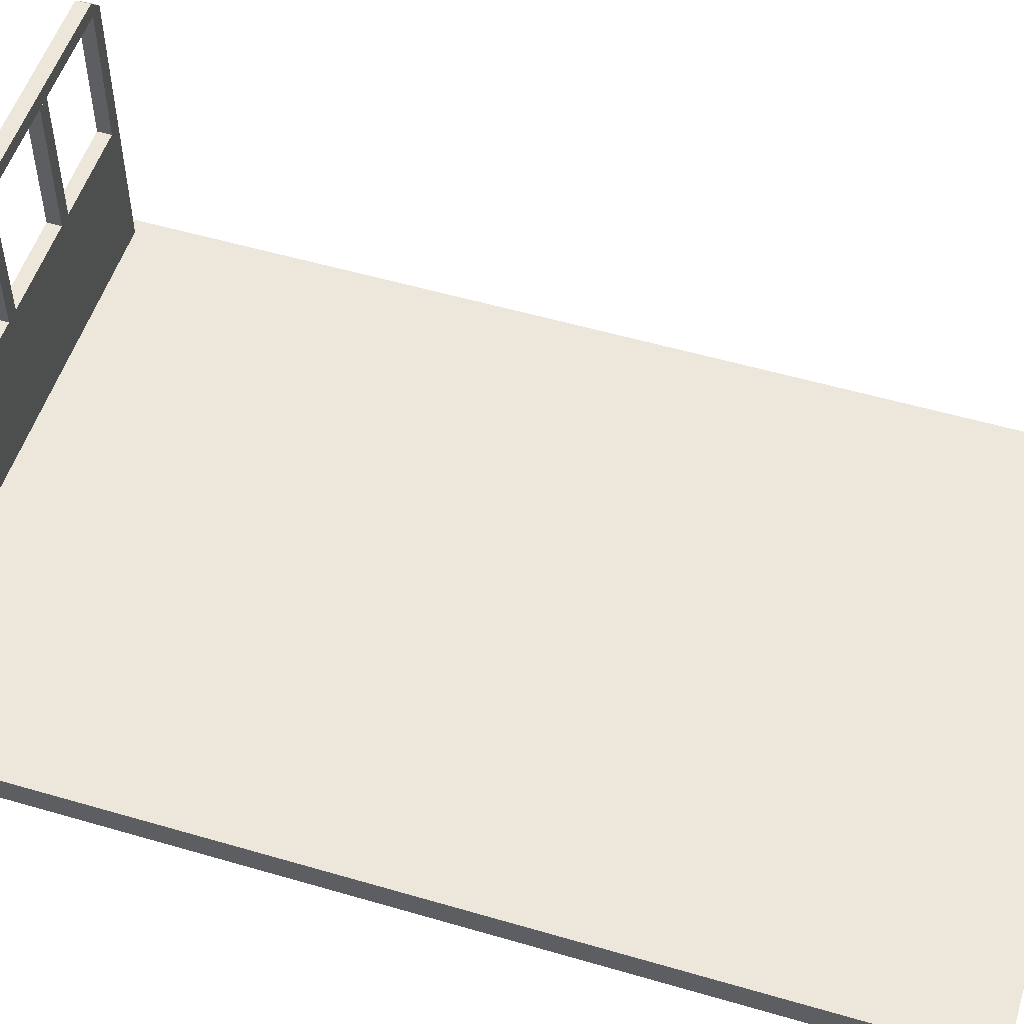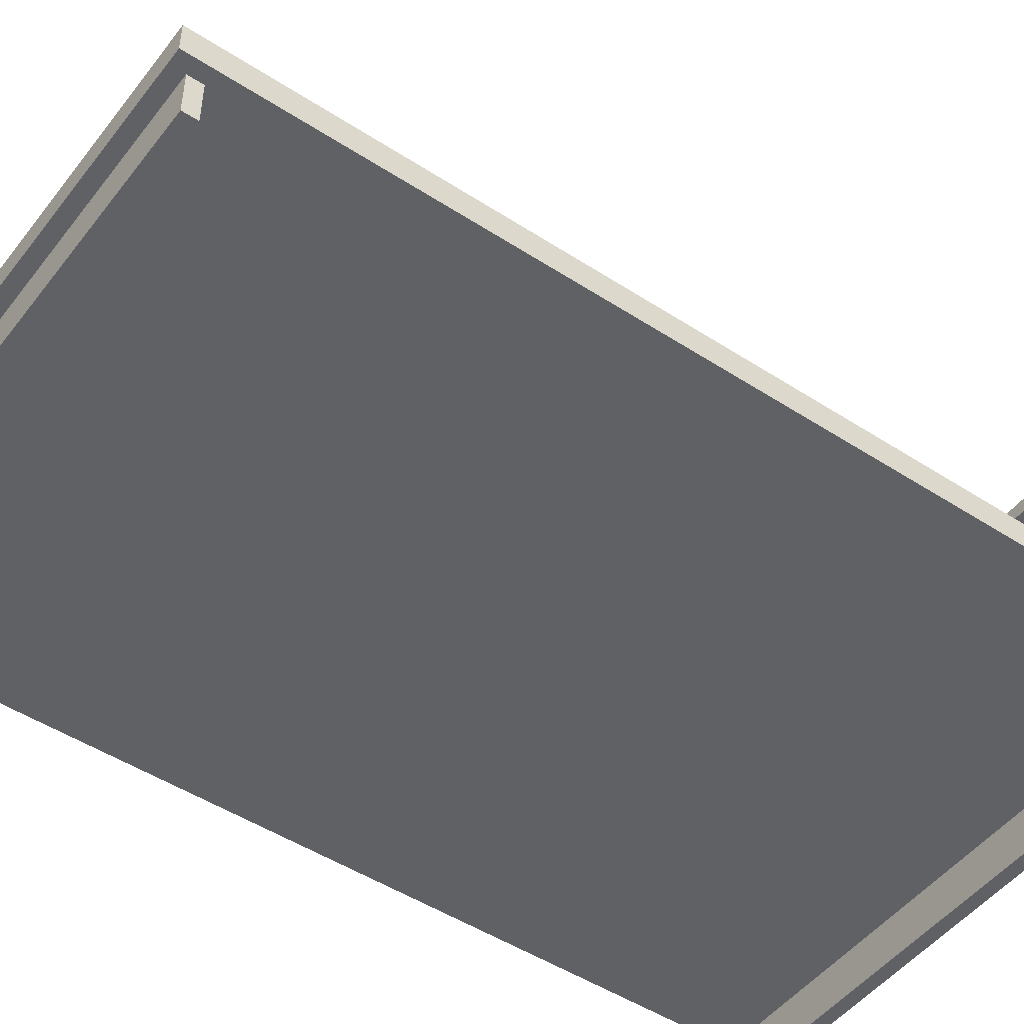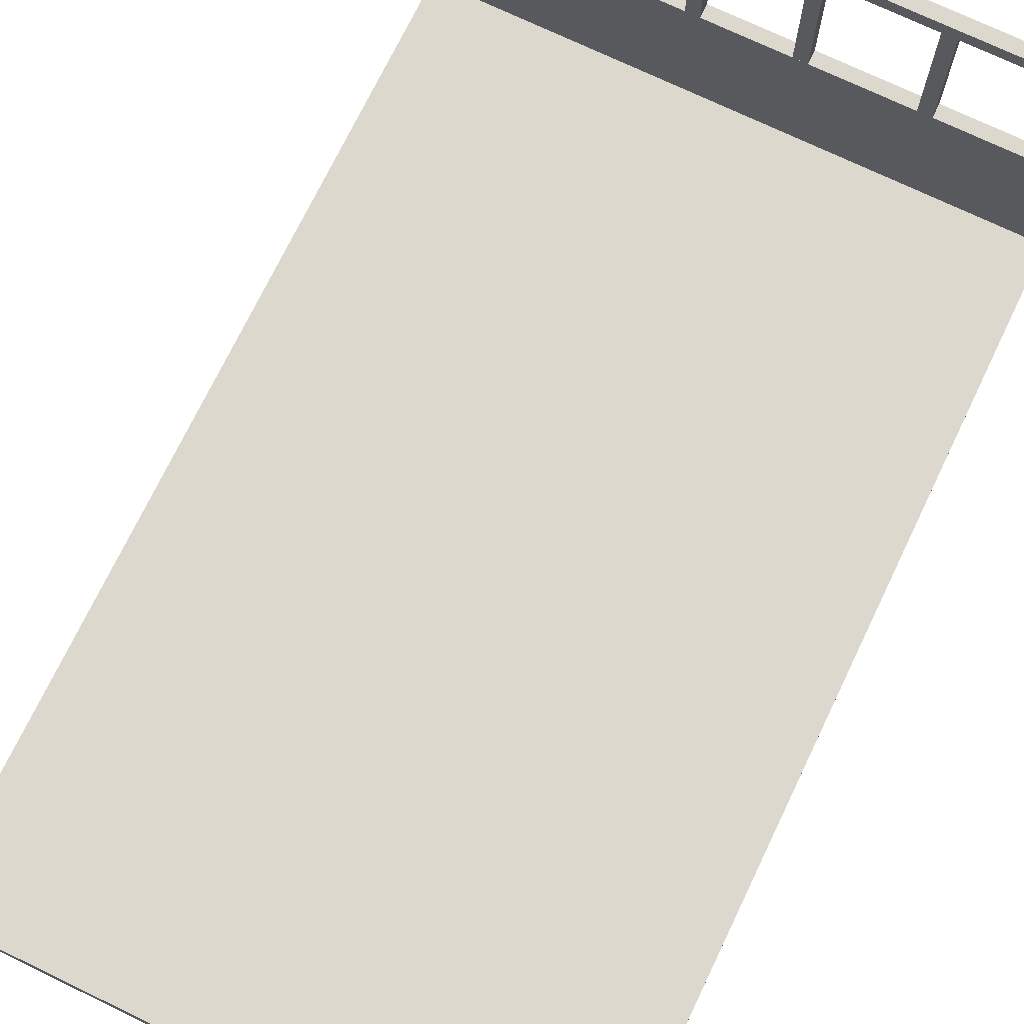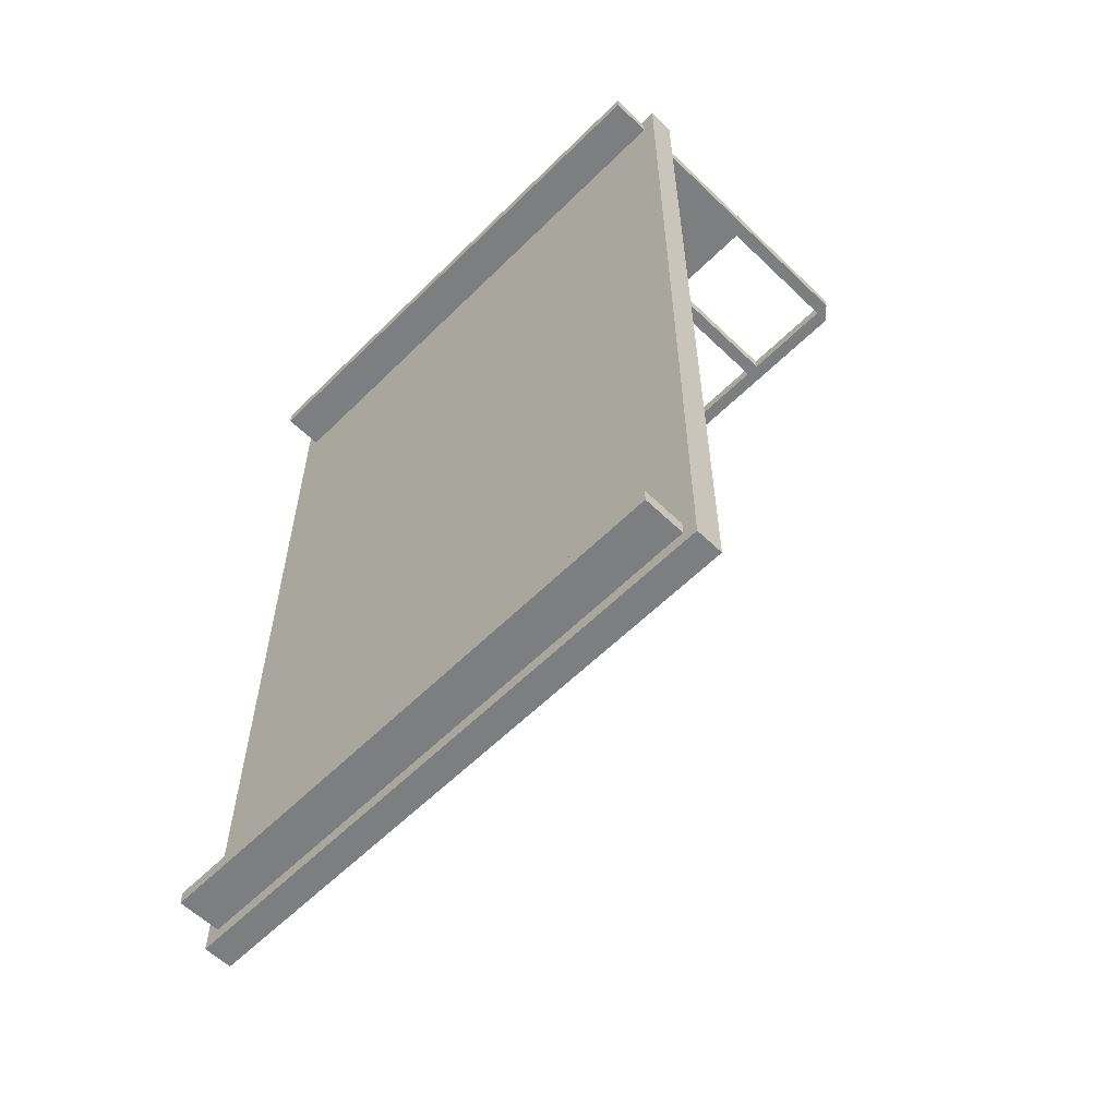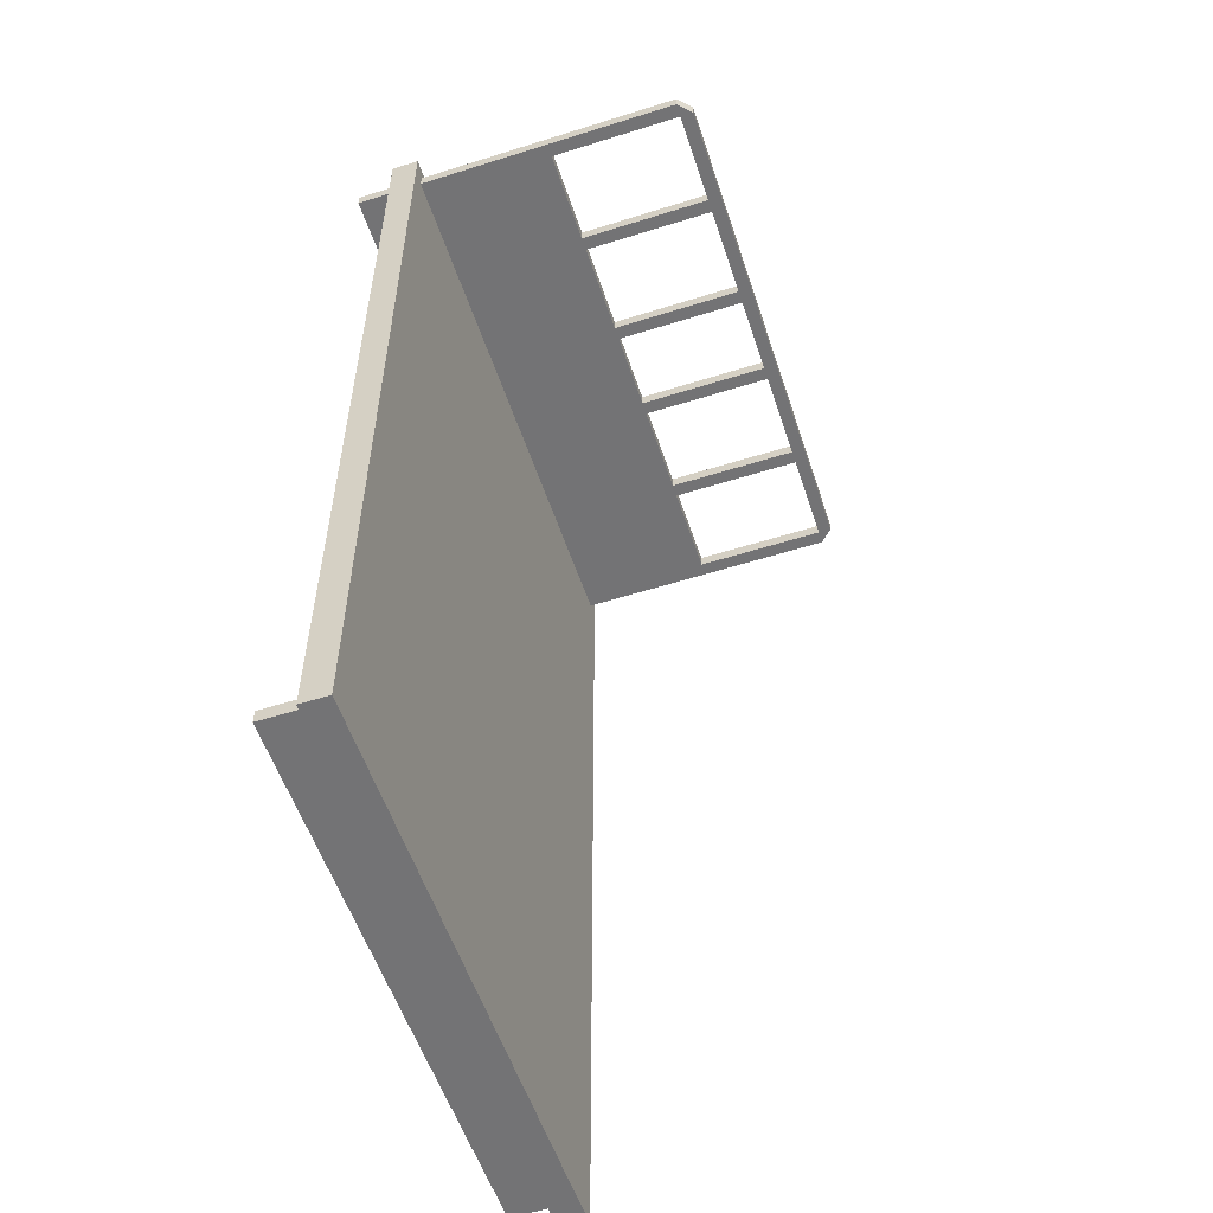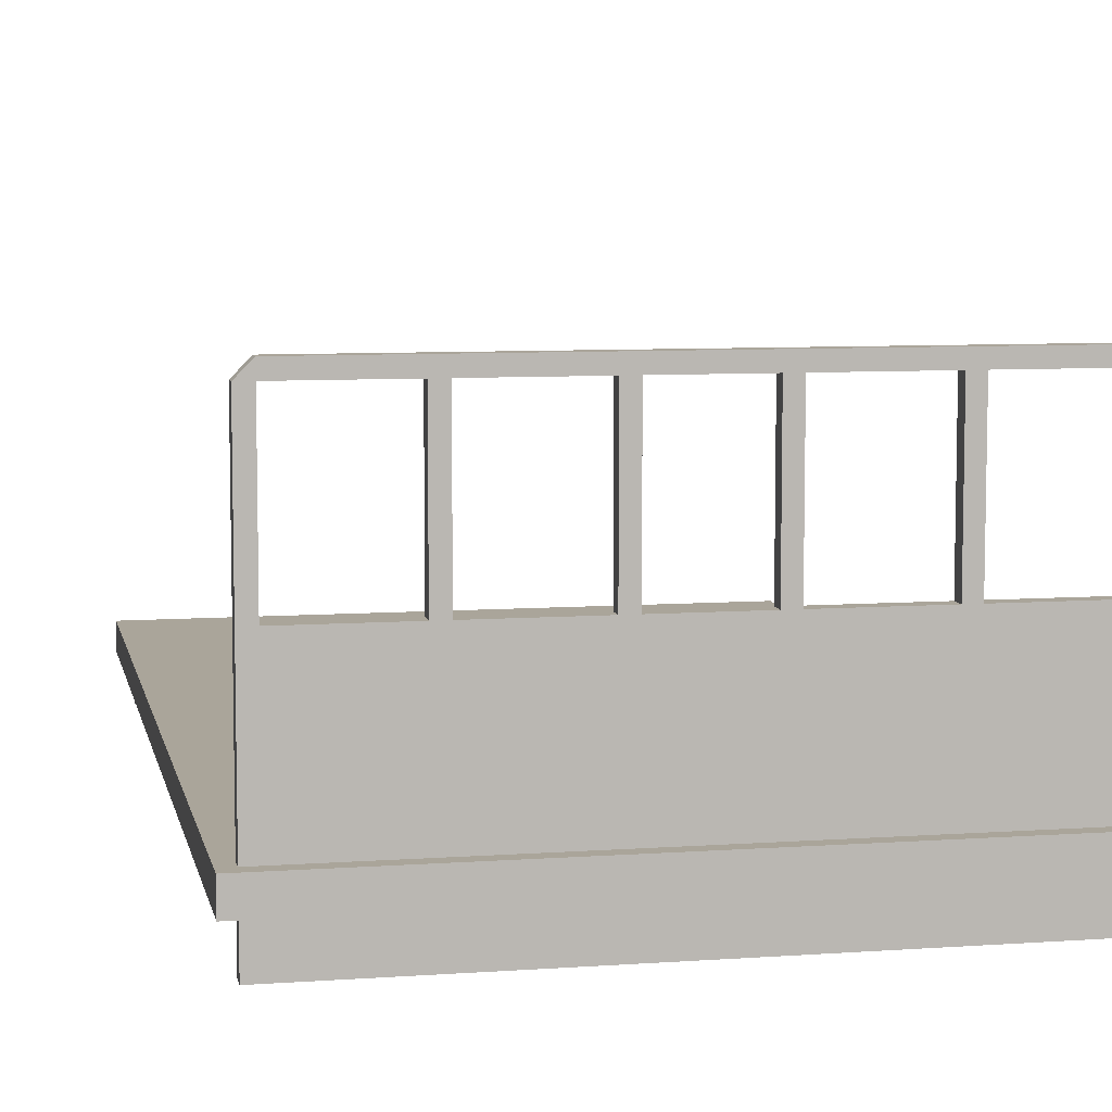
<metadata>
{"format":"obj","ext":"obj","renderer":"f3d","projection":"perspective","resolution":1024,"background":"white","views":[{"elev":53.4,"azim":107.4,"up":"+Y"},{"elev":-48.8,"azim":-125.9,"up":"+Y"},{"elev":72.6,"azim":-154.3,"up":"+Y"},{"elev":-59.3,"azim":45.4,"up":"+Z"},{"elev":-56.0,"azim":108.3,"up":"+Z"},{"elev":7.7,"azim":-11.4,"up":"+Y"}]}
</metadata>
<code>
o ObjObject
v -1.313 0.3125 -2.255
v -1.312 0.3125 1.995
v 1.312 0.3125 1.995
v 1.312 0.3125 -2.255
v 1.312 0.1875 -2.255
v 1.312 0.1875 1.995
v -1.312 0.1875 1.995
v -1.313 0.1875 -2.255
v -1.25 0.1875 1.87
v -1.25 0.1875 1.932
v 1.25 0.1875 1.932
v 1.25 0.1875 1.87
v 1.25 0 1.87
v 1.25 -0 1.932
v -1.25 -0 1.932
v -1.25 -0 1.87
v -1.25 0.1875 -2.193
v -1.25 0.1875 -2.13
v 1.25 0.1875 -2.13
v 1.25 0.1875 -2.193
v 1.25 0 -2.193
v 1.25 0 -2.13
v -1.25 0 -2.13
v -1.25 0 -2.193
v -1.25 0.9375 1.87
v -1.25 0.9375 1.932
v 1.25 0.9375 1.932
v 1.25 0.9375 1.87
v 1.25 0.3125 1.87
v 1.25 0.3125 1.932
v -1.25 0.3125 1.932
v -1.25 0.3125 1.87
v -1.25 1.562 1.87
v -1.25 1.562 1.932
v -1.188 1.562 1.932
v -1.188 1.562 1.87
v -1.188 0.9375 1.87
v -1.188 0.9375 1.932
v -1.25 0.9375 1.932
v -1.25 0.9375 1.87
v 1.188 1.562 1.87
v 1.188 1.562 1.932
v 1.25 1.562 1.932
v 1.25 1.562 1.87
v 1.25 0.9375 1.87
v 1.25 0.9375 1.932
v 1.188 0.9375 1.932
v 1.188 0.9375 1.87
v 0.6875 1.562 1.87
v 0.6875 1.562 1.932
v 0.75 1.562 1.932
v 0.75 1.562 1.87
v 0.75 0.9375 1.87
v 0.75 0.9375 1.932
v 0.6875 0.9375 1.932
v 0.6875 0.9375 1.87
v -0.75 1.562 1.87
v -0.75 1.562 1.932
v -0.6875 1.562 1.932
v -0.6875 1.562 1.87
v -0.6875 0.9375 1.87
v -0.6875 0.9375 1.932
v -0.75 0.9375 1.932
v -0.75 0.9375 1.87
v -0.25 1.562 1.87
v -0.25 1.562 1.932
v -0.1875 1.562 1.932
v -0.1875 1.562 1.87
v -0.1875 0.9375 1.87
v -0.1875 0.9375 1.932
v -0.25 0.9375 1.932
v -0.25 0.9375 1.87
v 0.1875 1.562 1.87
v 0.1875 1.562 1.932
v 0.25 1.562 1.932
v 0.25 1.562 1.87
v 0.25 0.9375 1.87
v 0.25 0.9375 1.932
v 0.1875 0.9375 1.932
v 0.1875 0.9375 1.87
v -1.188 1.625 1.87
v -1.188 1.625 1.932
v 1.188 1.625 1.932
v 1.188 1.625 1.87
v 1.25 1.562 1.87
v 1.25 1.562 1.932
v -1.25 1.562 1.932
v -1.25 1.562 1.87
f 1 2 3 4
f 5 6 7 8
f 2 1 8 7
f 4 3 6 5
f 3 2 7 6
f 1 4 5 8
f 9 10 11 12
f 13 14 15 16
f 10 9 16 15
f 12 11 14 13
f 11 10 15 14
f 9 12 13 16
f 17 18 19 20
f 21 22 23 24
f 18 17 24 23
f 20 19 22 21
f 19 18 23 22
f 17 20 21 24
f 25 26 27 28
f 29 30 31 32
f 26 25 32 31
f 28 27 30 29
f 27 26 31 30
f 25 28 29 32
f 33 34 35 36
f 37 38 39 40
f 34 33 40 39
f 36 35 38 37
f 35 34 39 38
f 33 36 37 40
f 41 42 43 44
f 45 46 47 48
f 42 41 48 47
f 44 43 46 45
f 43 42 47 46
f 41 44 45 48
f 49 50 51 52
f 53 54 55 56
f 50 49 56 55
f 52 51 54 53
f 51 50 55 54
f 49 52 53 56
f 57 58 59 60
f 61 62 63 64
f 58 57 64 63
f 60 59 62 61
f 59 58 63 62
f 57 60 61 64
f 65 66 67 68
f 69 70 71 72
f 66 65 72 71
f 68 67 70 69
f 67 66 71 70
f 65 68 69 72
f 73 74 75 76
f 77 78 79 80
f 74 73 80 79
f 76 75 78 77
f 75 74 79 78
f 73 76 77 80
f 81 82 83 84
f 85 86 87 88
f 82 81 88 87
f 84 83 86 85
f 83 82 87 86
f 81 84 85 88

</code>
